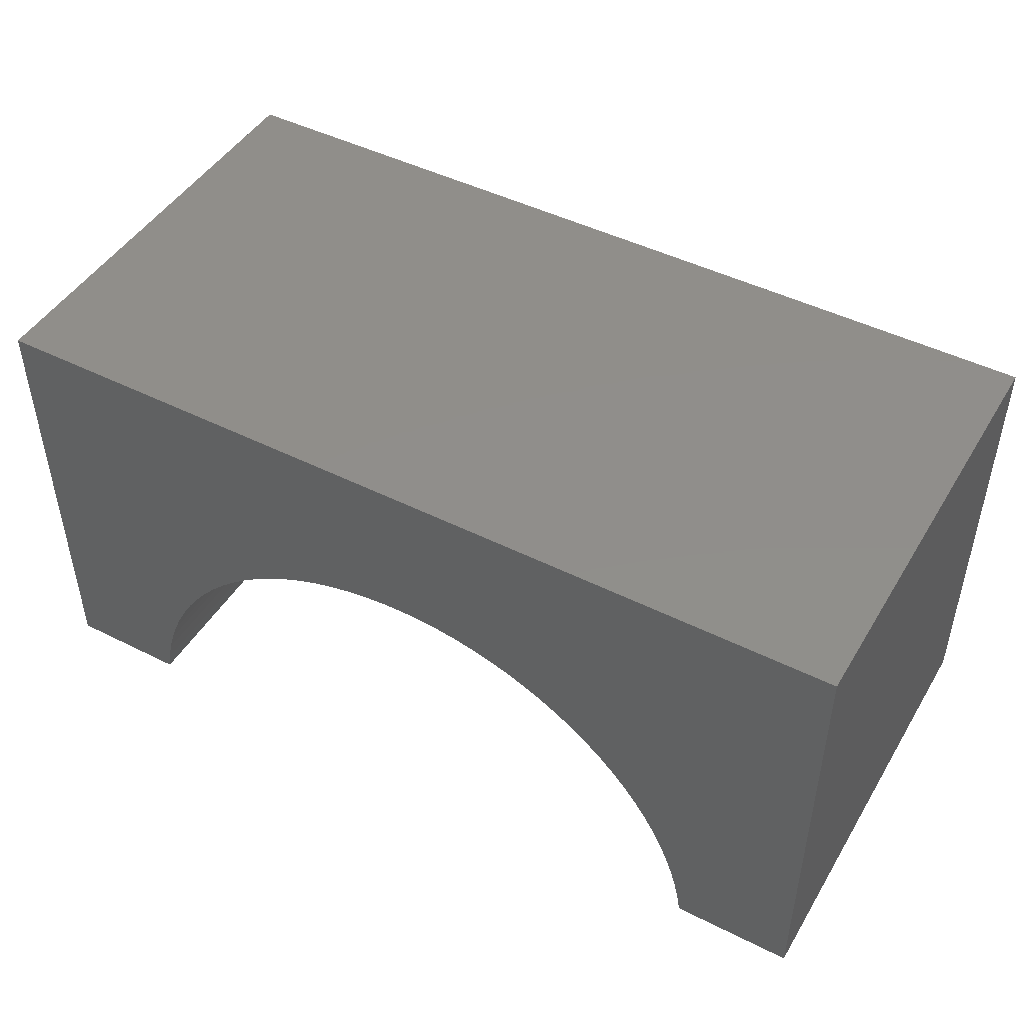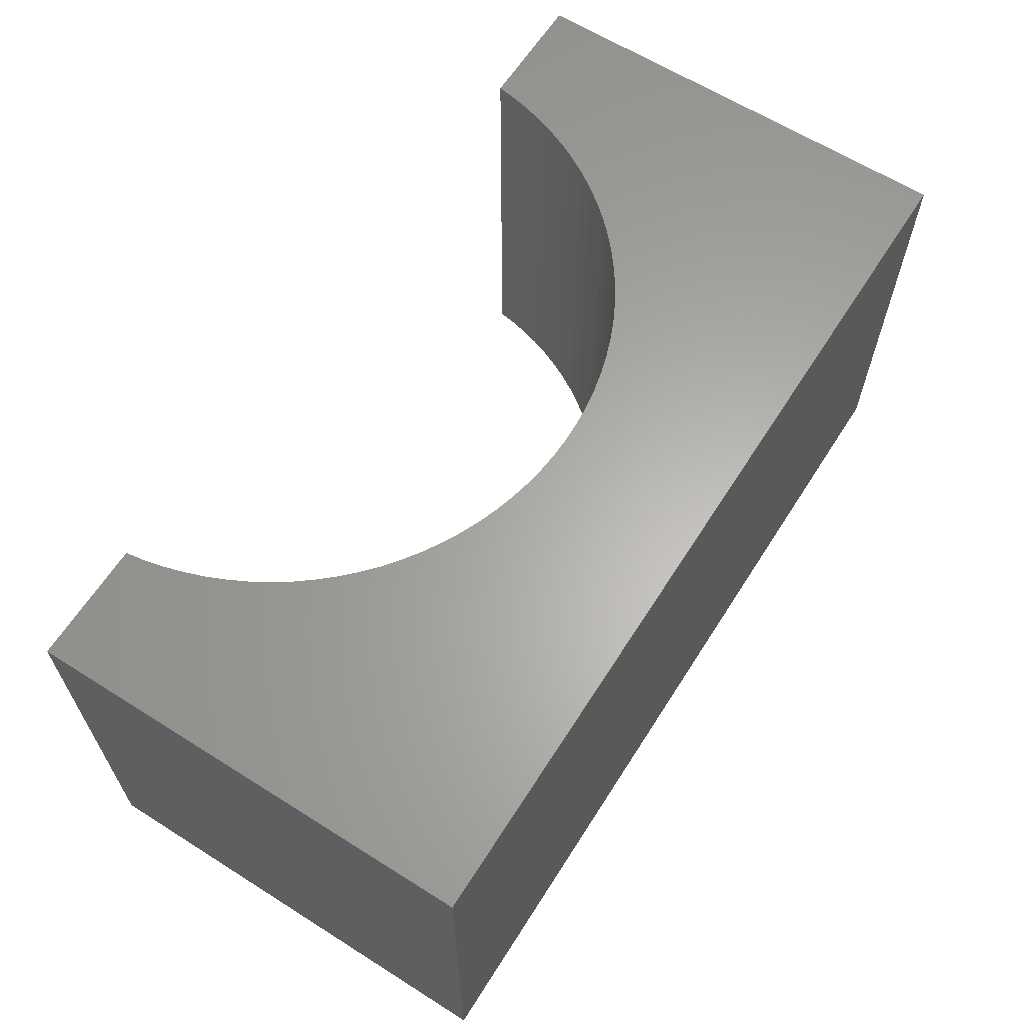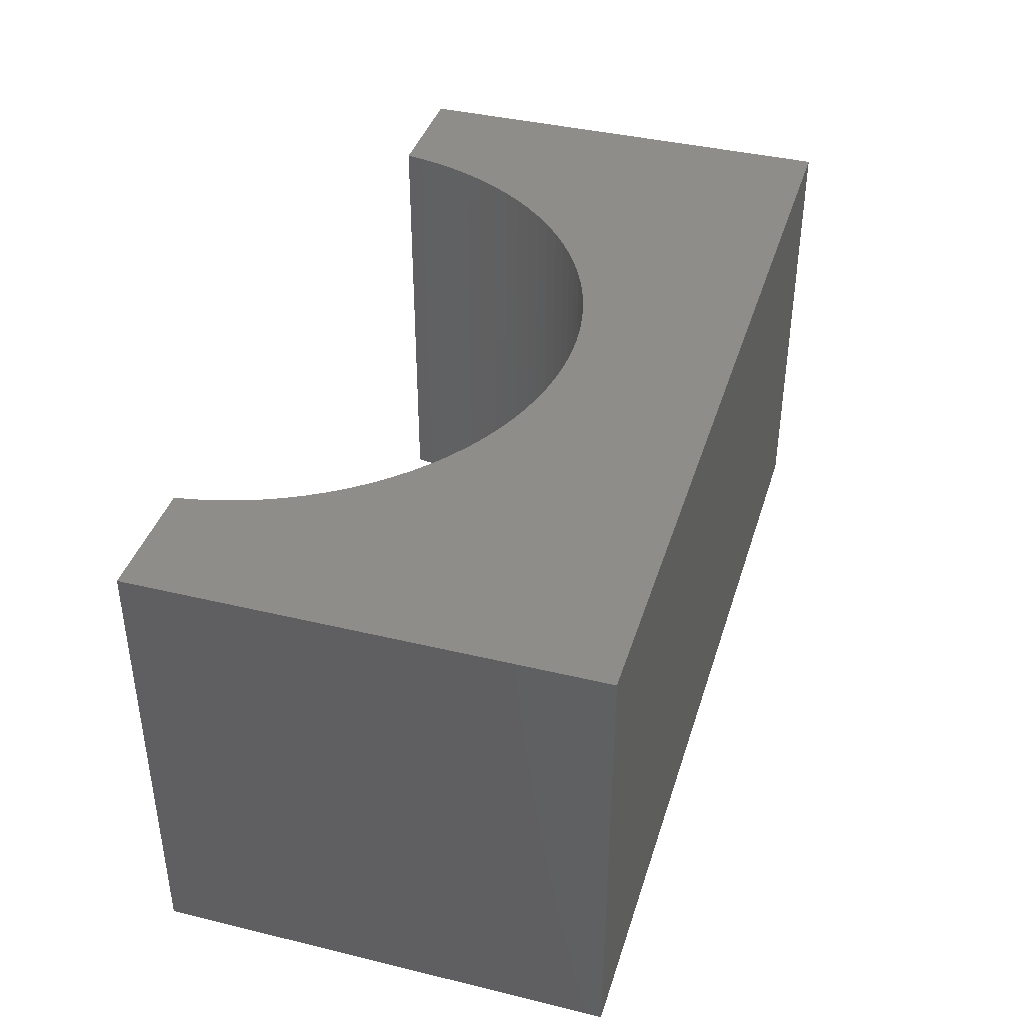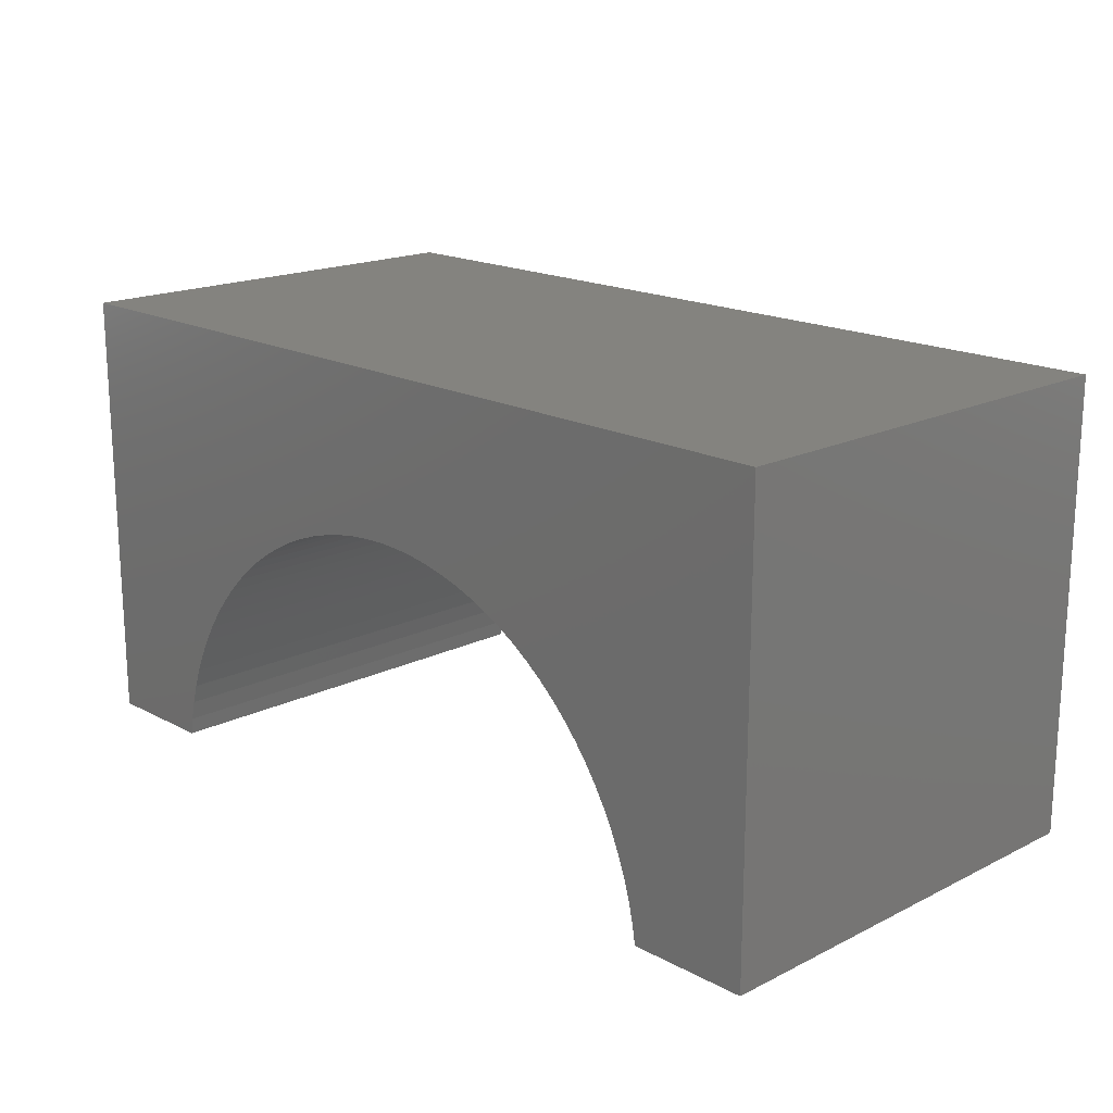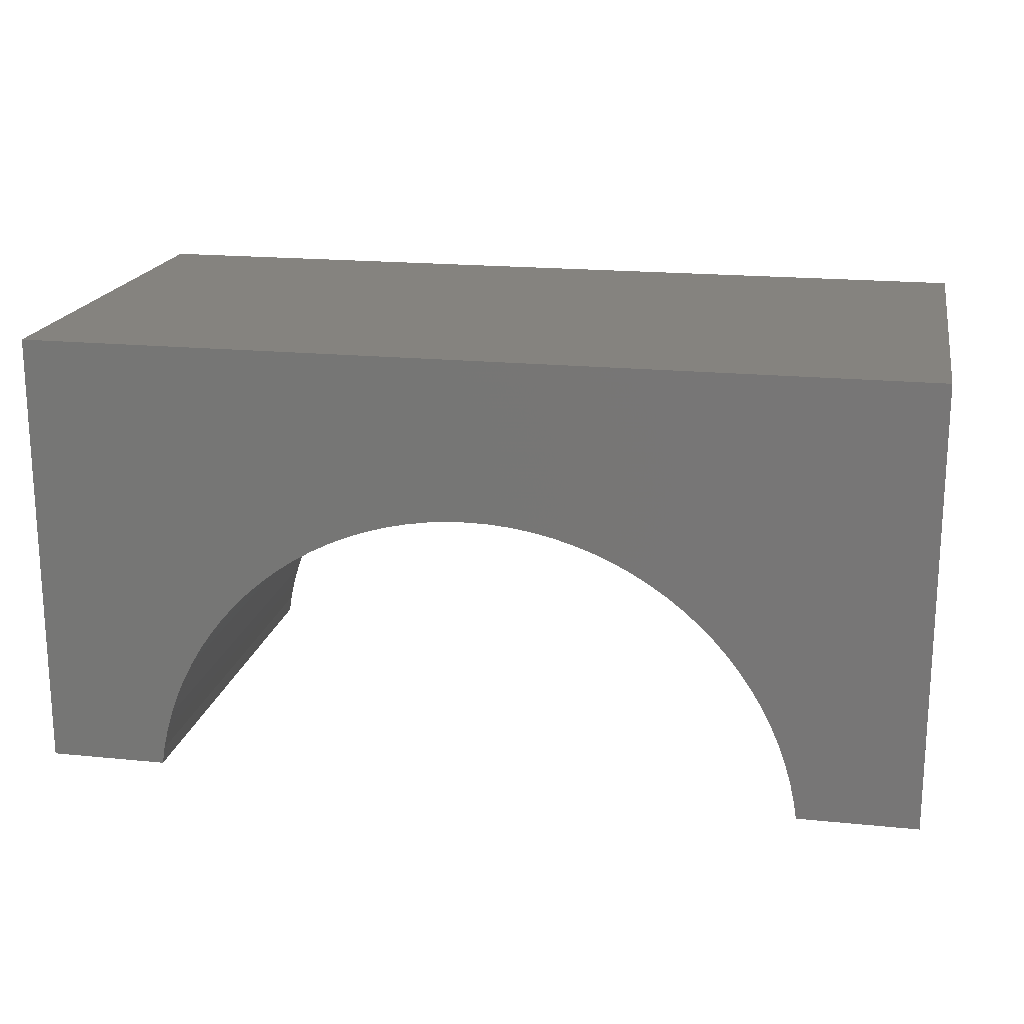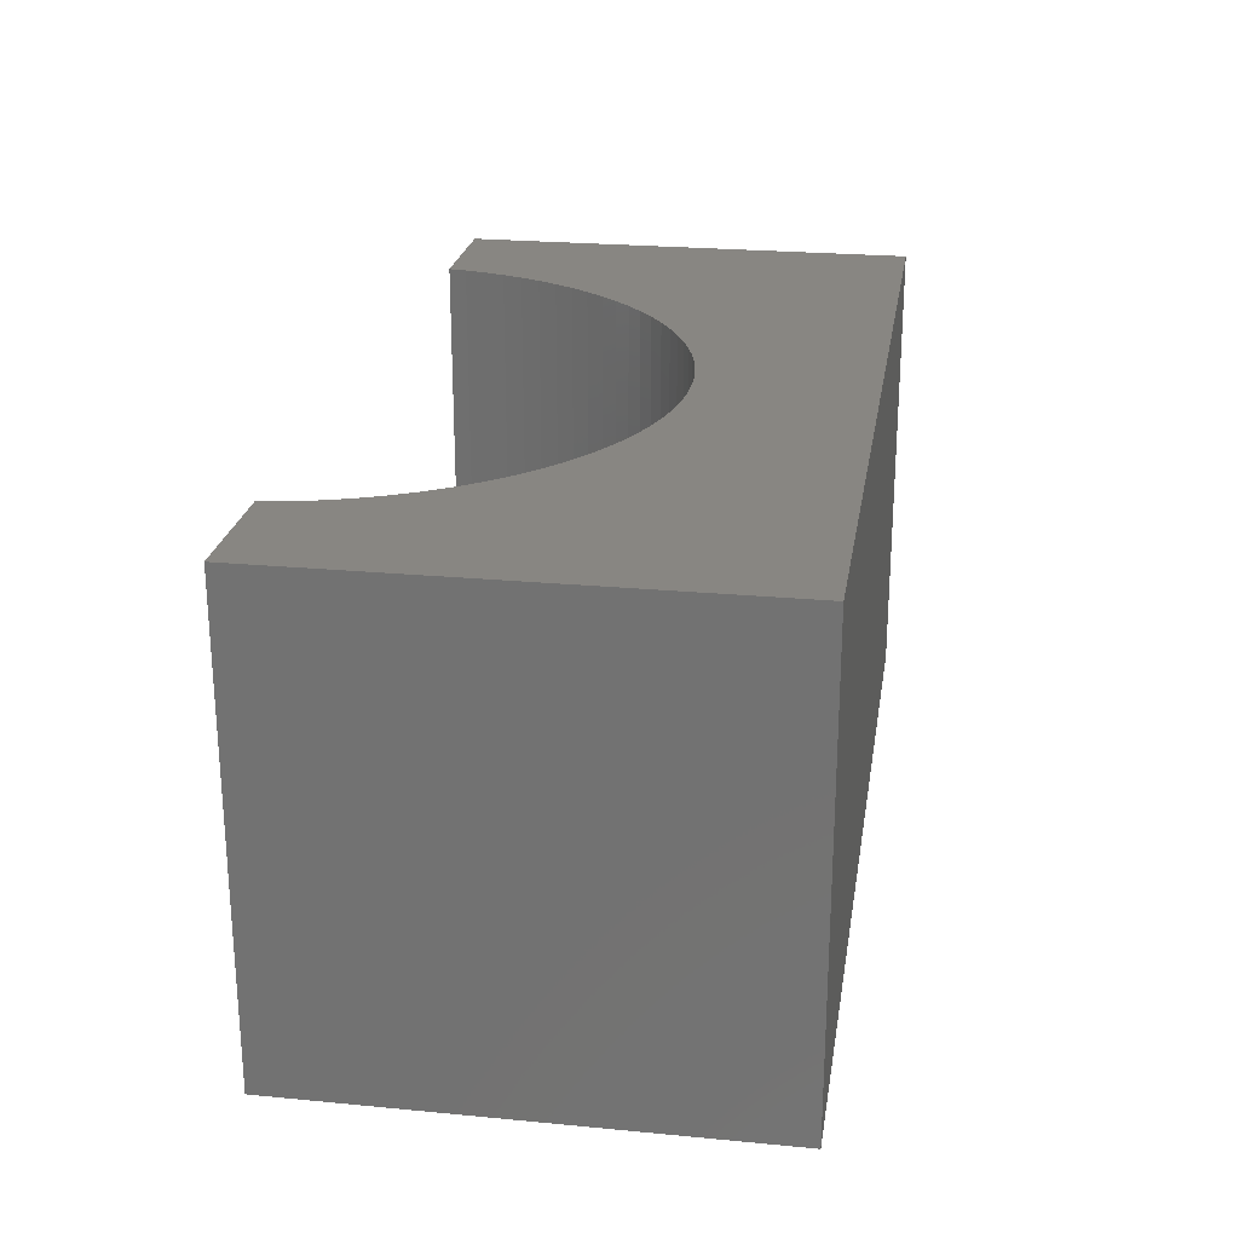
<metadata>
{"format":"stl","ext":"stl","renderer":"f3d","projection":"perspective","resolution":1024,"background":"white","views":[{"elev":46.7,"azim":-150.3,"up":"+Z"},{"elev":63.2,"azim":-57.5,"up":"+Y"},{"elev":39.6,"azim":-73.3,"up":"+Y"},{"elev":17.8,"azim":46.0,"up":"+Z"},{"elev":18.5,"azim":-169.0,"up":"+Z"},{"elev":23.8,"azim":-81.0,"up":"+Y"}]}
</metadata>
<code>
# stl→obj: 102 verts, 200 faces
v -5 -2.5 -2.5
v -5 2.5 2.5
v -5 2.5 -2.5
v -5 -2.5 2.5
v 5 -2.5 2.5
v 5 2.5 2.5
v 5 2.5 -2.5
v 5 -2.5 -2.5
v 0 2.5 0.7
v 0.2323 2.5 0.6927
v 0.4637 2.5 0.6708
v 0.6933 2.5 0.6345
v 0.9202 2.5 0.5838
v 1.143 2.5 0.5189
v 1.362 2.5 0.4402
v 1.575 2.5 0.3479
v 1.782 2.5 0.2423
v 1.983 2.5 0.124
v 2.175 2.5 -0.006637
v 2.358 2.5 -0.1491
v 2.533 2.5 -0.3028
v 2.697 2.5 -0.4672
v 2.851 2.5 -0.6415
v 2.993 2.5 -0.8252
v 3.124 2.5 -1.017
v 3.242 2.5 -1.218
v 3.348 2.5 -1.425
v 3.44 2.5 -1.638
v 3.519 2.5 -1.857
v 3.584 2.5 -2.08
v 3.634 2.5 -2.307
v 3.665 2.5 -2.5
v -0.2323 2.5 0.6927
v -0.4637 2.5 0.6708
v -0.6933 2.5 0.6345
v -0.9202 2.5 0.5838
v -1.143 2.5 0.5189
v -1.362 2.5 0.4402
v -1.575 2.5 0.3479
v -1.782 2.5 0.2423
v -1.983 2.5 0.124
v -2.175 2.5 -0.006637
v -2.358 2.5 -0.1491
v -2.533 2.5 -0.3028
v -2.697 2.5 -0.4672
v -2.851 2.5 -0.6415
v -2.993 2.5 -0.8252
v -3.124 2.5 -1.017
v -3.242 2.5 -1.218
v -3.348 2.5 -1.425
v -3.44 2.5 -1.638
v -3.519 2.5 -1.857
v -3.584 2.5 -2.08
v -3.634 2.5 -2.307
v -3.665 2.5 -2.5
v -3.665 -2.5 -2.5
v 3.665 -2.5 -2.5
v 0 -2.5 0.7
v -0.2323 -2.5 0.6927
v -0.4637 -2.5 0.6708
v -0.6933 -2.5 0.6345
v -0.9202 -2.5 0.5838
v -1.143 -2.5 0.5189
v -1.362 -2.5 0.4402
v -1.575 -2.5 0.3479
v -1.782 -2.5 0.2423
v -1.983 -2.5 0.124
v -2.175 -2.5 -0.006637
v -2.358 -2.5 -0.1491
v -2.533 -2.5 -0.3028
v -2.697 -2.5 -0.4672
v -2.851 -2.5 -0.6415
v -2.993 -2.5 -0.8252
v -3.124 -2.5 -1.017
v -3.242 -2.5 -1.218
v -3.348 -2.5 -1.425
v -3.44 -2.5 -1.638
v -3.519 -2.5 -1.857
v -3.584 -2.5 -2.08
v -3.634 -2.5 -2.307
v 0.2323 -2.5 0.6927
v 0.4637 -2.5 0.6708
v 0.6933 -2.5 0.6345
v 0.9202 -2.5 0.5838
v 1.143 -2.5 0.5189
v 1.362 -2.5 0.4402
v 1.575 -2.5 0.3479
v 1.782 -2.5 0.2423
v 1.983 -2.5 0.124
v 2.175 -2.5 -0.006637
v 2.358 -2.5 -0.1491
v 2.533 -2.5 -0.3028
v 2.697 -2.5 -0.4672
v 2.851 -2.5 -0.6415
v 2.993 -2.5 -0.8252
v 3.124 -2.5 -1.017
v 3.242 -2.5 -1.218
v 3.348 -2.5 -1.425
v 3.44 -2.5 -1.638
v 3.519 -2.5 -1.857
v 3.584 -2.5 -2.08
v 3.634 -2.5 -2.307
f 1 2 3
f 2 1 4
f 2 5 6
f 5 2 4
f 5 7 6
f 7 5 8
f 6 9 2
f 6 10 9
f 6 11 10
f 6 12 11
f 6 13 12
f 6 14 13
f 6 15 14
f 6 16 15
f 6 17 16
f 6 18 17
f 6 19 18
f 6 20 19
f 6 21 20
f 6 22 21
f 6 23 22
f 6 24 23
f 6 25 24
f 6 26 25
f 7 26 6
f 26 7 27
f 27 7 28
f 28 7 29
f 29 7 30
f 30 7 31
f 31 7 32
f 33 2 9
f 34 2 33
f 35 2 34
f 36 2 35
f 37 2 36
f 38 2 37
f 39 2 38
f 40 2 39
f 41 2 40
f 42 2 41
f 43 2 42
f 44 2 43
f 45 2 44
f 46 2 45
f 47 2 46
f 48 2 47
f 49 2 48
f 3 49 50
f 3 50 51
f 3 51 52
f 3 52 53
f 3 53 54
f 3 54 55
f 49 3 2
f 1 55 56
f 55 1 3
f 57 7 8
f 7 57 32
f 4 58 5
f 4 59 58
f 4 60 59
f 4 61 60
f 4 62 61
f 4 63 62
f 4 64 63
f 4 65 64
f 4 66 65
f 4 67 66
f 4 68 67
f 4 69 68
f 4 70 69
f 4 71 70
f 4 72 71
f 4 73 72
f 4 74 73
f 4 75 74
f 1 75 4
f 75 1 76
f 76 1 77
f 77 1 78
f 78 1 79
f 79 1 80
f 80 1 56
f 81 5 58
f 82 5 81
f 83 5 82
f 84 5 83
f 85 5 84
f 86 5 85
f 87 5 86
f 88 5 87
f 89 5 88
f 90 5 89
f 91 5 90
f 92 5 91
f 93 5 92
f 94 5 93
f 95 5 94
f 96 5 95
f 97 5 96
f 8 97 98
f 8 98 99
f 8 99 100
f 8 100 101
f 8 101 102
f 8 102 57
f 97 8 5
f 59 9 58
f 9 59 33
f 90 20 91
f 20 90 19
f 102 30 31
f 30 102 101
f 63 36 62
f 36 63 37
f 84 14 85
f 14 84 13
f 58 10 81
f 10 58 9
f 70 45 44
f 45 70 71
f 73 48 47
f 48 73 74
f 68 41 67
f 41 68 42
f 65 38 64
f 38 65 39
f 89 19 90
f 19 89 18
f 87 17 88
f 17 87 16
f 88 18 89
f 18 88 17
f 57 31 32
f 31 57 102
f 101 29 30
f 29 101 100
f 95 23 24
f 23 95 94
f 78 53 52
f 53 78 79
f 80 55 54
f 55 80 56
f 72 47 46
f 47 72 73
f 71 46 45
f 46 71 72
f 66 39 65
f 39 66 40
f 64 37 63
f 37 64 38
f 61 34 60
f 34 61 35
f 62 35 61
f 35 62 36
f 60 33 59
f 33 60 34
f 81 11 82
f 11 81 10
f 83 13 84
f 13 83 12
f 82 12 83
f 12 82 11
f 86 16 87
f 16 86 15
f 85 15 86
f 15 85 14
f 97 25 26
f 25 97 96
f 96 24 25
f 24 96 95
f 99 27 28
f 27 99 98
f 98 26 27
f 26 98 97
f 100 28 29
f 28 100 99
f 93 21 22
f 21 93 92
f 91 21 92
f 21 91 20
f 94 22 23
f 22 94 93
f 79 54 53
f 54 79 80
f 77 52 51
f 52 77 78
f 69 42 68
f 42 69 43
f 70 43 69
f 43 70 44
f 76 51 50
f 51 76 77
f 74 49 48
f 49 74 75
f 75 50 49
f 50 75 76
f 67 40 66
f 40 67 41

</code>
